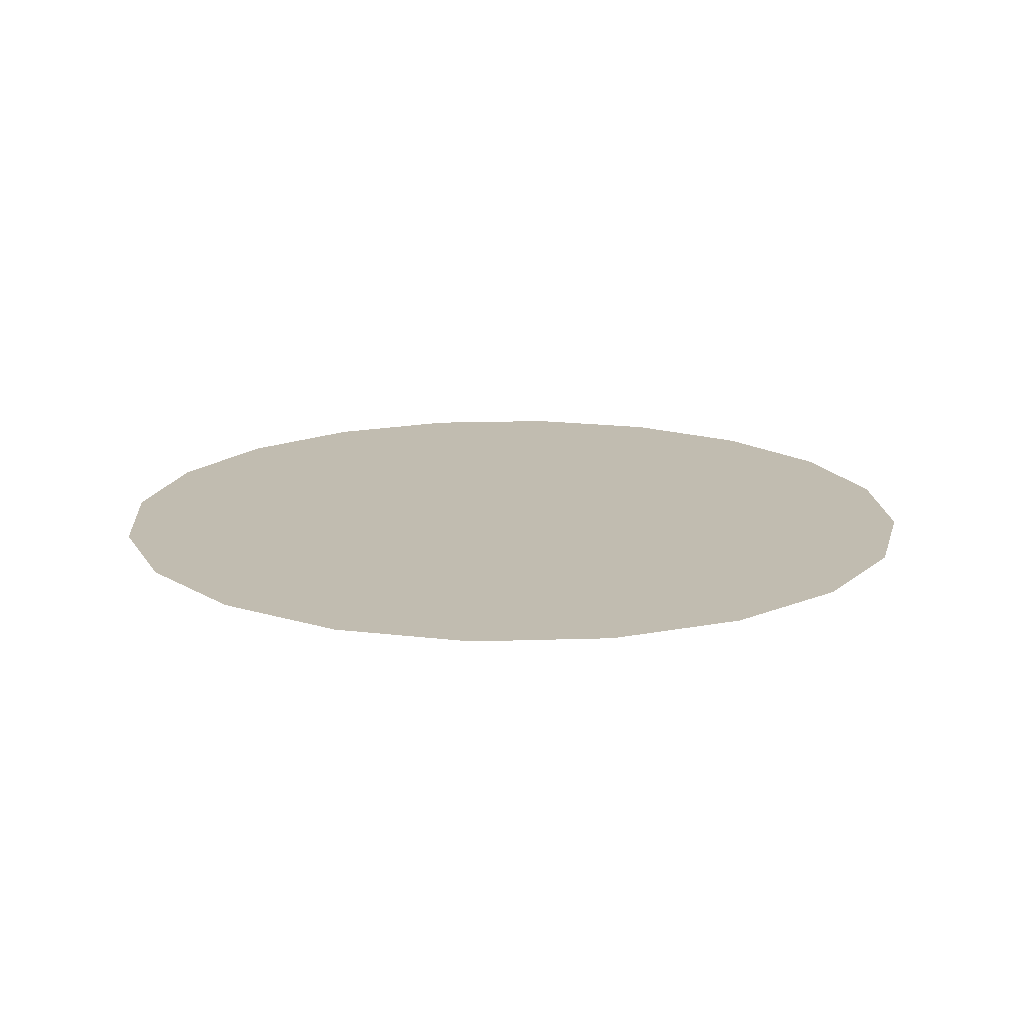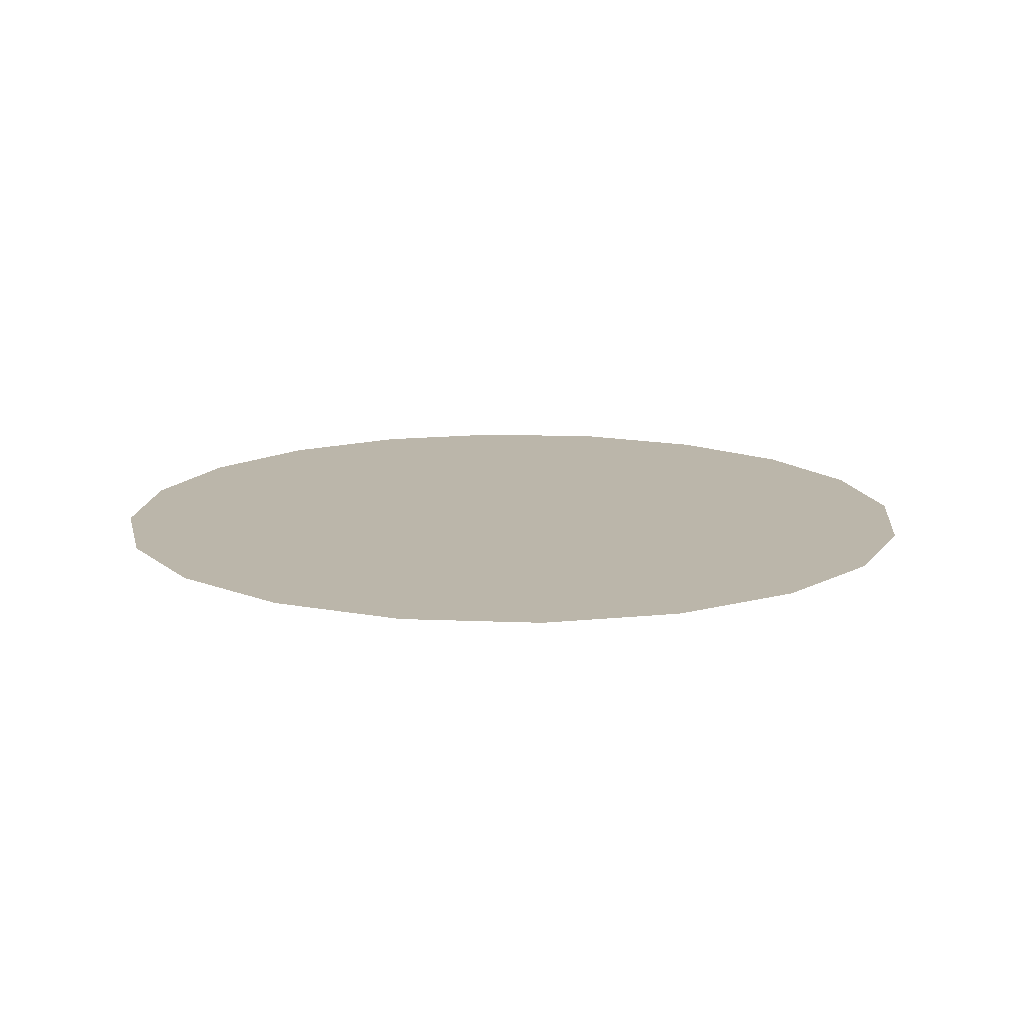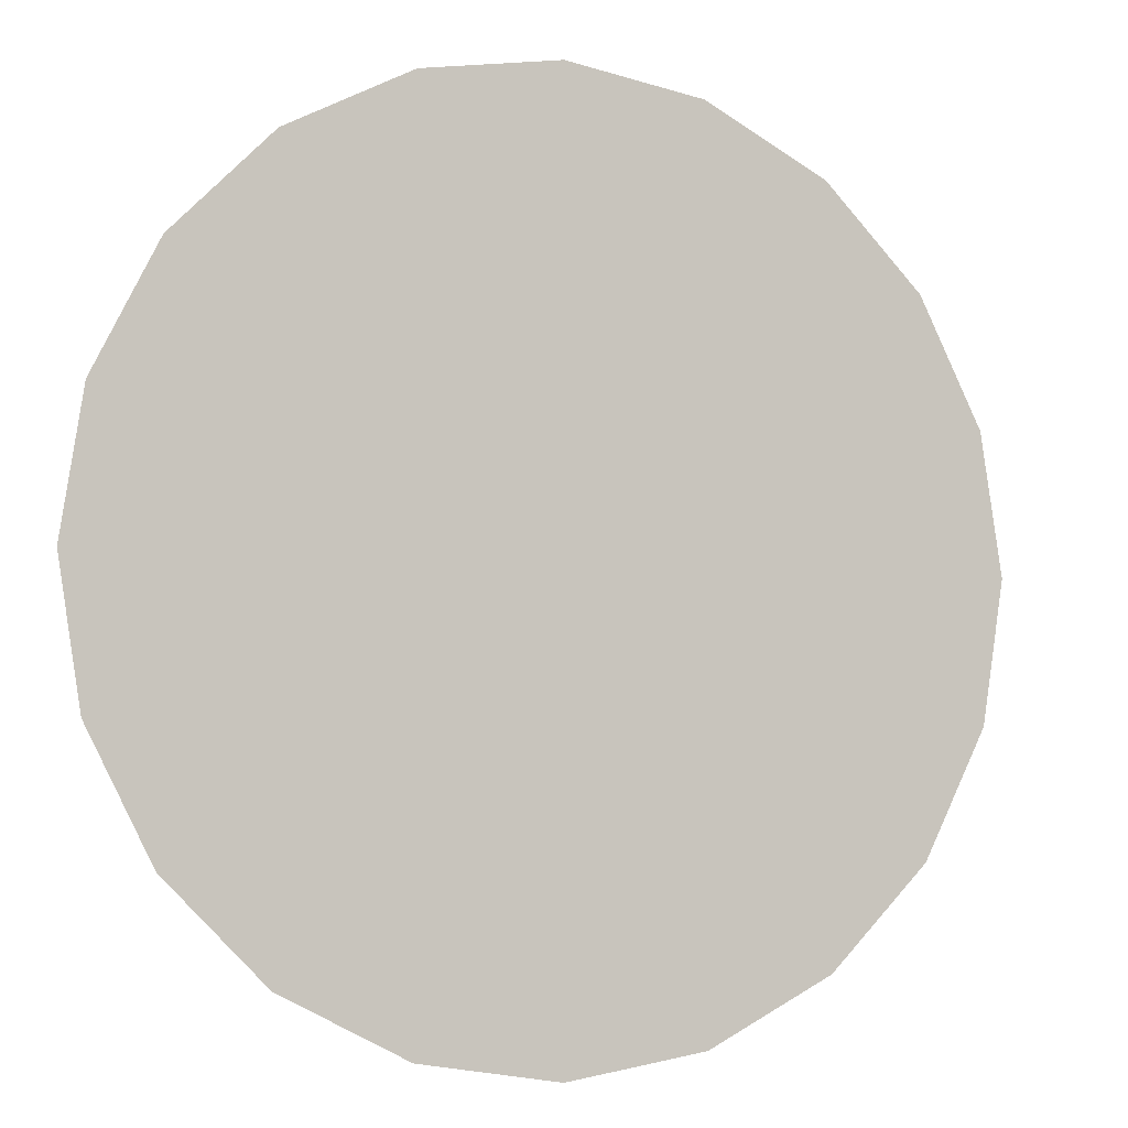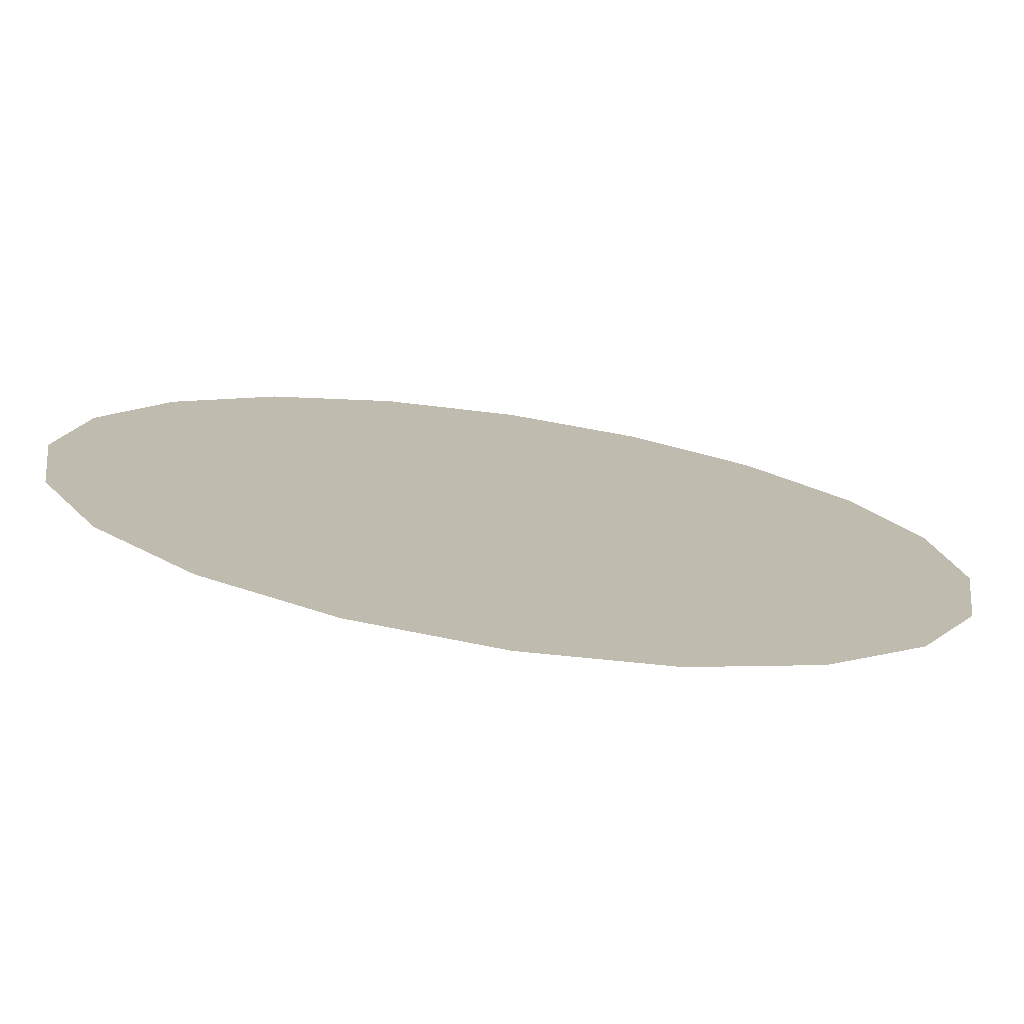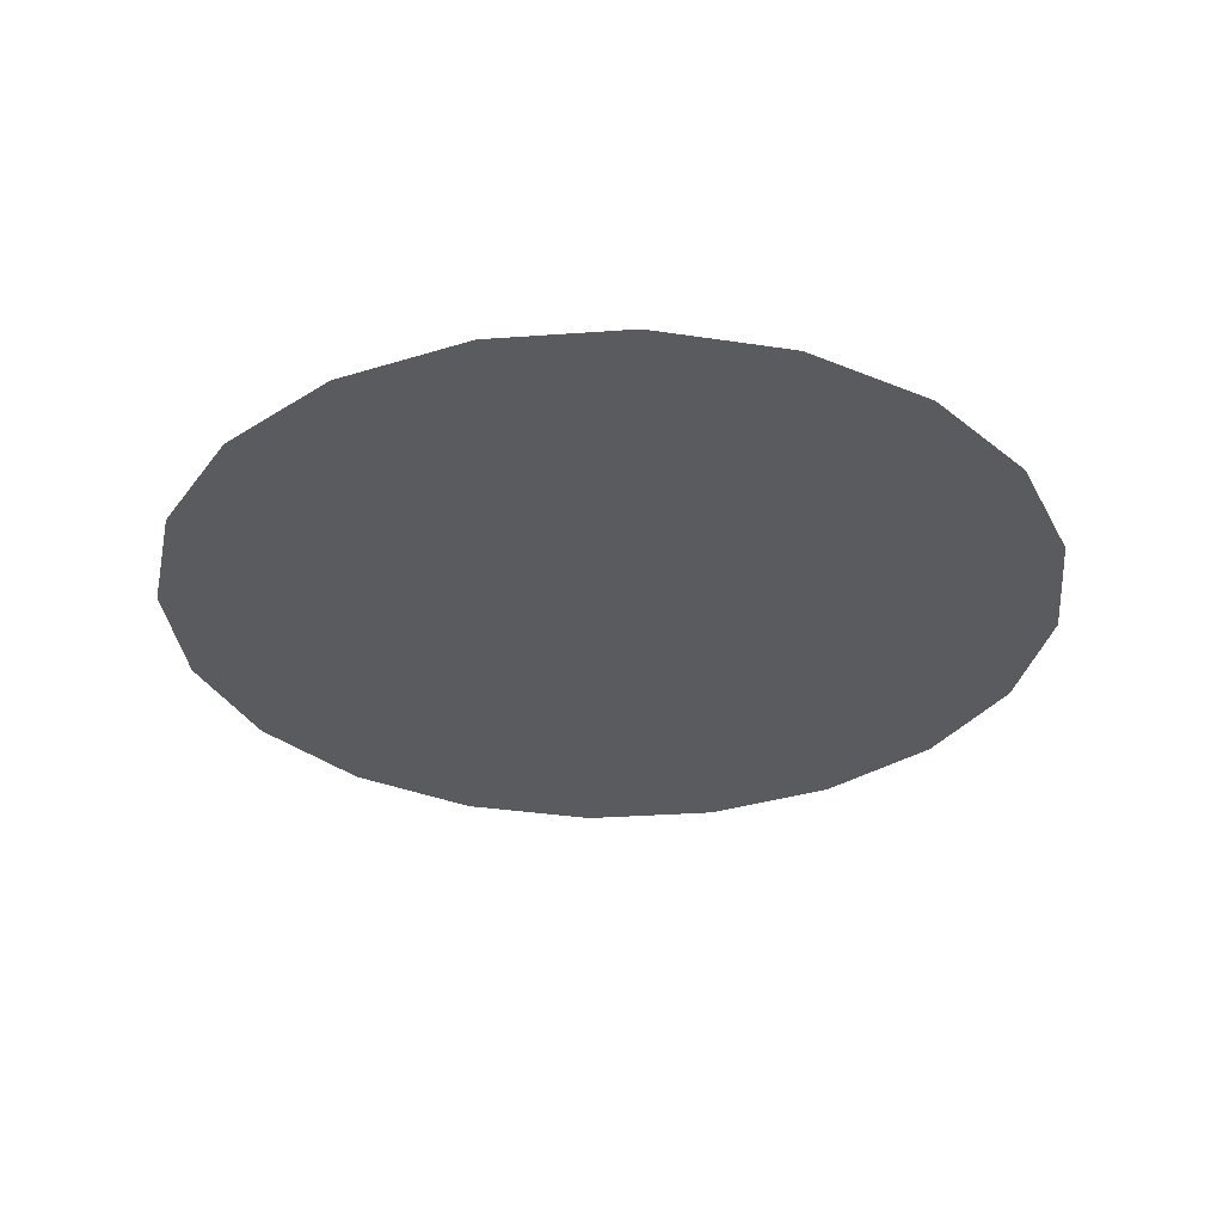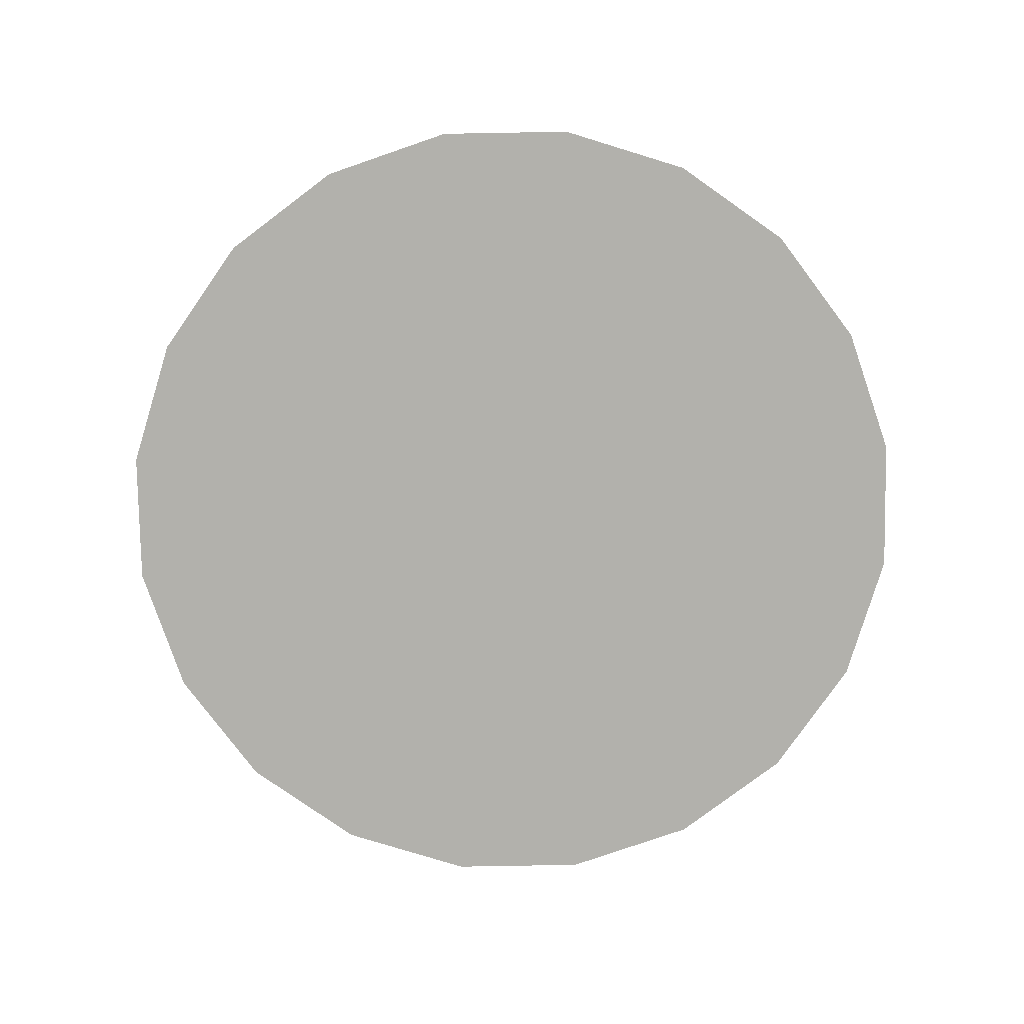
<metadata>
{"format":"obj","ext":"obj","renderer":"f3d","projection":"perspective","resolution":1024,"background":"white","views":[{"elev":16.5,"azim":23.2,"up":"+Y"},{"elev":14.0,"azim":-129.8,"up":"+Y"},{"elev":-4.5,"azim":-23.6,"up":"+Z"},{"elev":-75.8,"azim":171.5,"up":"+Z"},{"elev":-32.0,"azim":140.8,"up":"+Y"},{"elev":-78.9,"azim":100.0,"up":"+Y"}]}
</metadata>
<code>
v  59.53 -28.05 -8.809
v  1.51 -28.05 -8.809
v  56.69 -28.05 9.121
v  56.69 -28.05 -26.74
v  48.45 -28.05 -42.91
v  35.61 -28.05 -55.75
v  19.44 -28.05 -63.99
v  1.51 -28.05 -66.83
v  -16.42 -28.05 -63.99
v  -32.59 -28.05 -55.75
v  -45.43 -28.05 -42.91
v  -53.67 -28.05 -26.74
v  -56.51 -28.05 -8.809
v  -53.67 -28.05 9.121
v  -45.43 -28.05 25.3
v  -32.59 -28.05 38.13
v  -16.42 -28.05 46.37
v  1.51 -28.05 49.21
v  19.44 -28.05 46.37
v  35.61 -28.05 38.13
v  48.45 -28.05 25.3
g Object001
f 1 2 3
f 4 2 1
f 5 2 4
f 6 2 5
f 7 2 6
f 8 2 7
f 9 2 8
f 10 2 9
f 11 2 10
f 12 2 11
f 13 2 12
f 14 2 13
f 15 2 14
f 16 2 15
f 17 2 16
f 18 2 17
f 19 2 18
f 20 2 19
f 21 2 20
f 3 2 21

</code>
